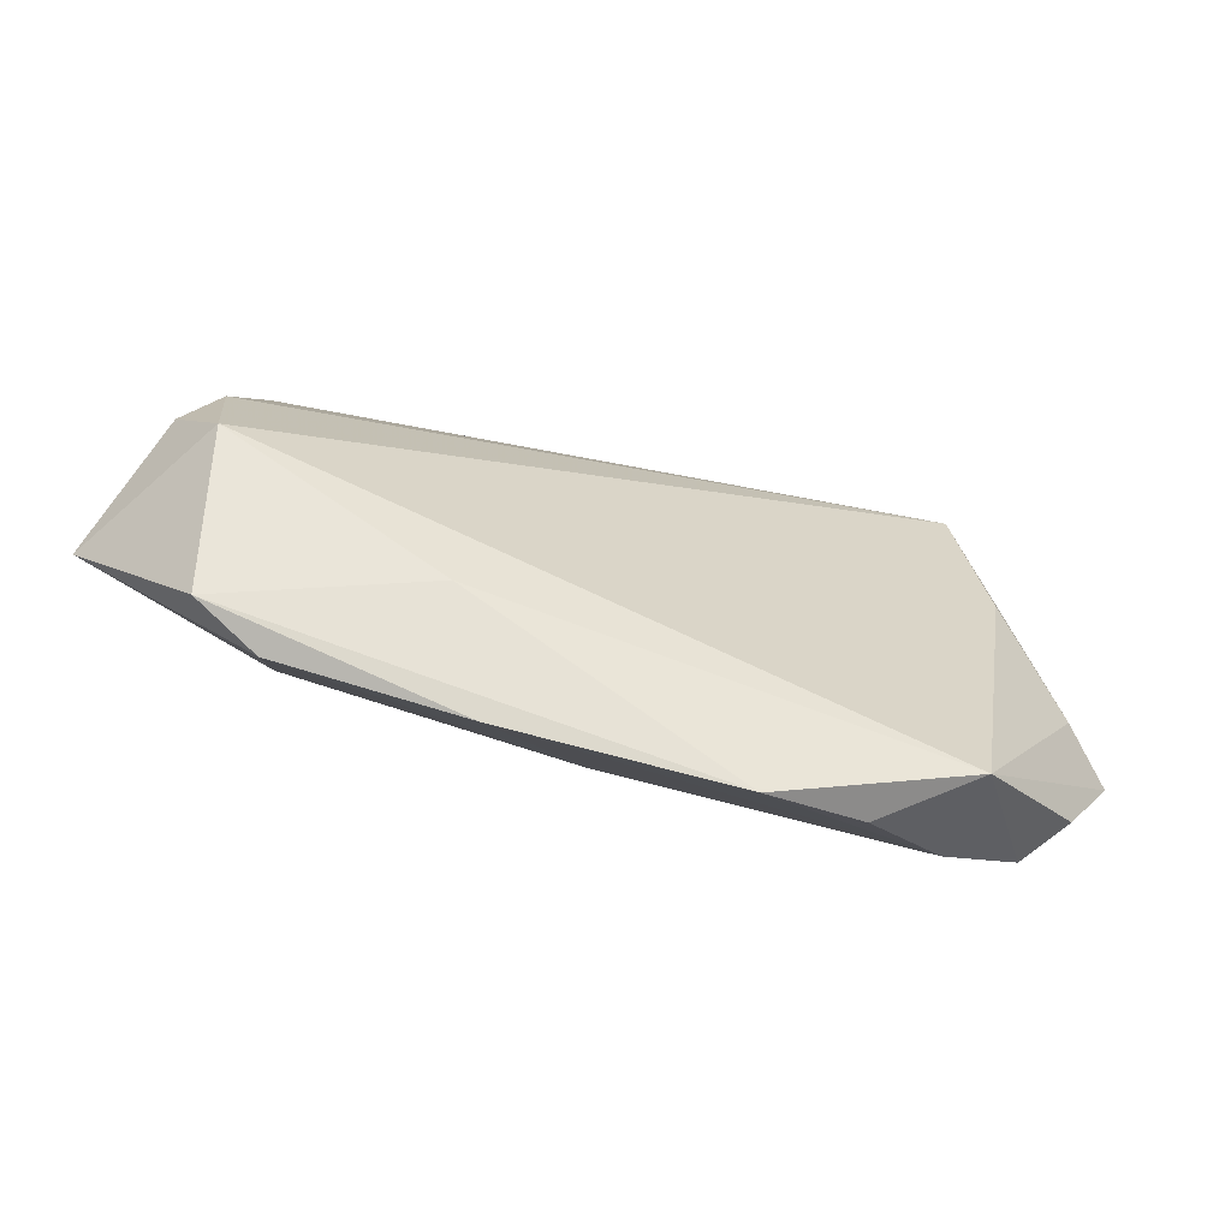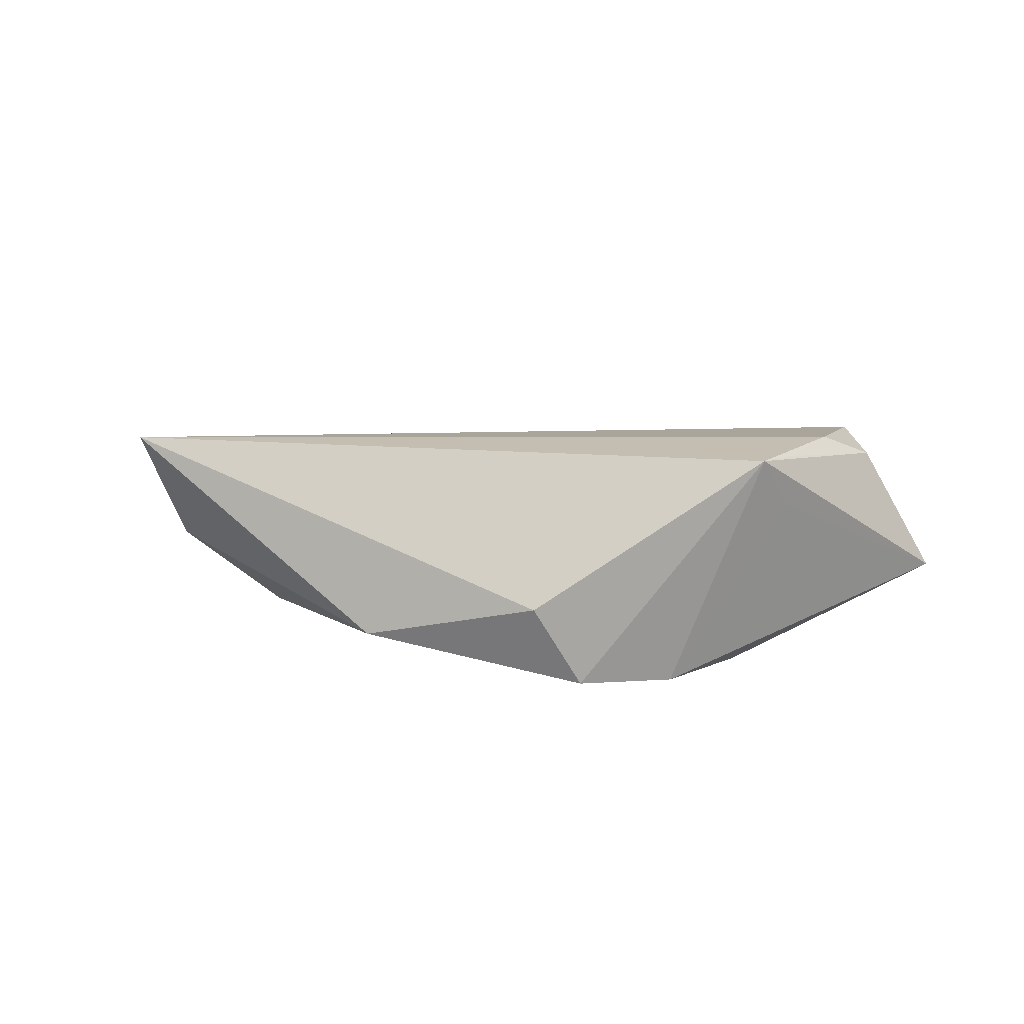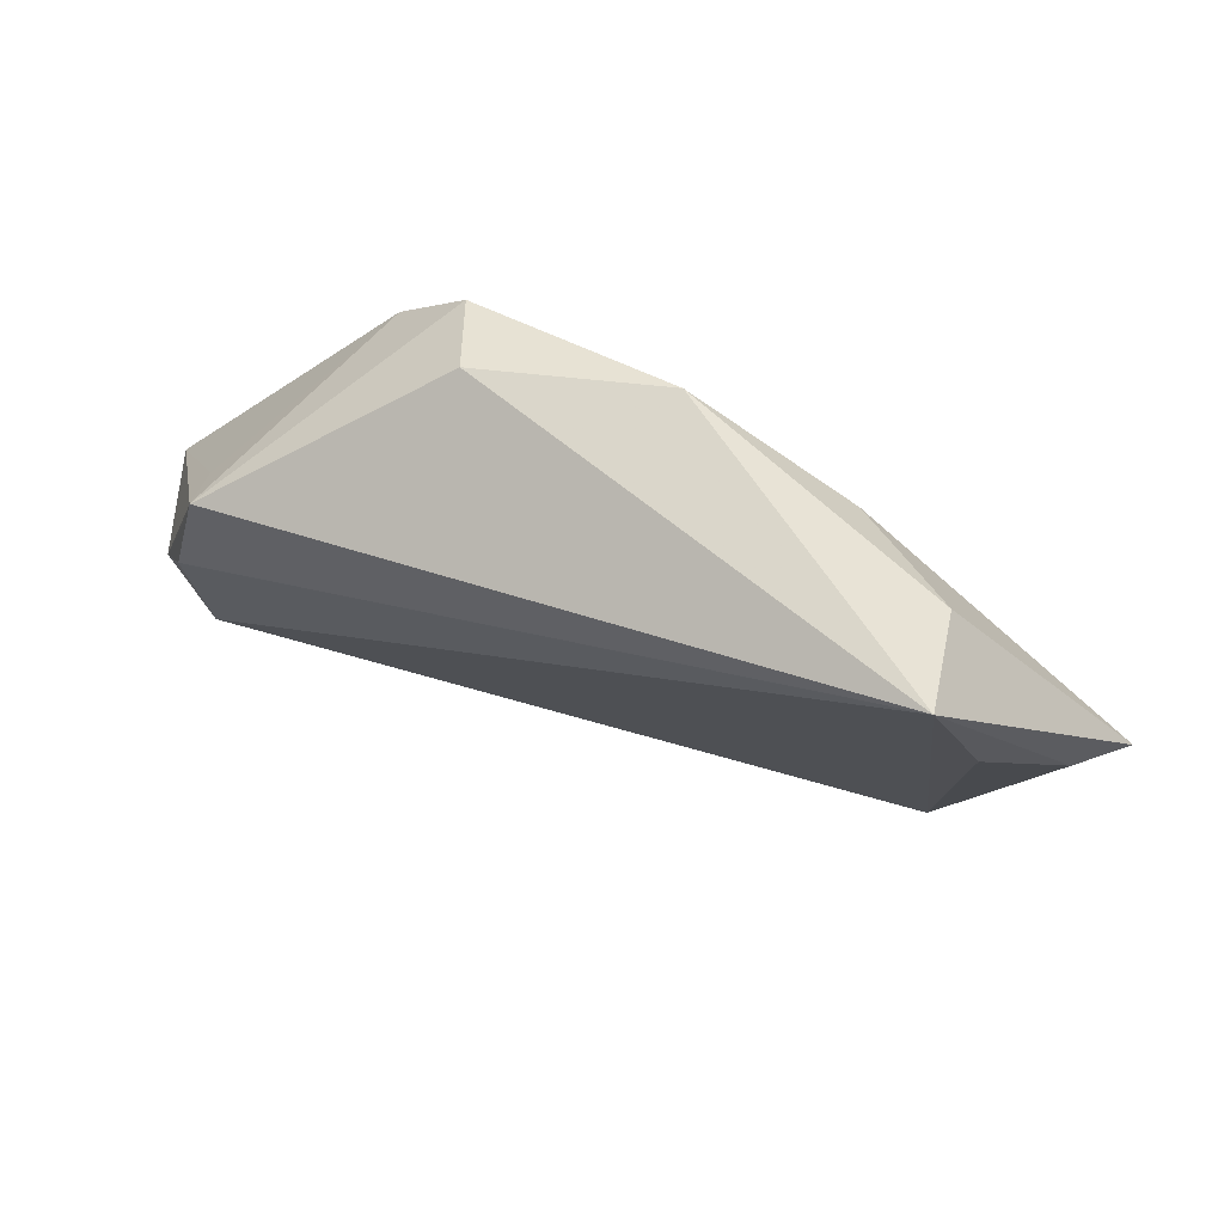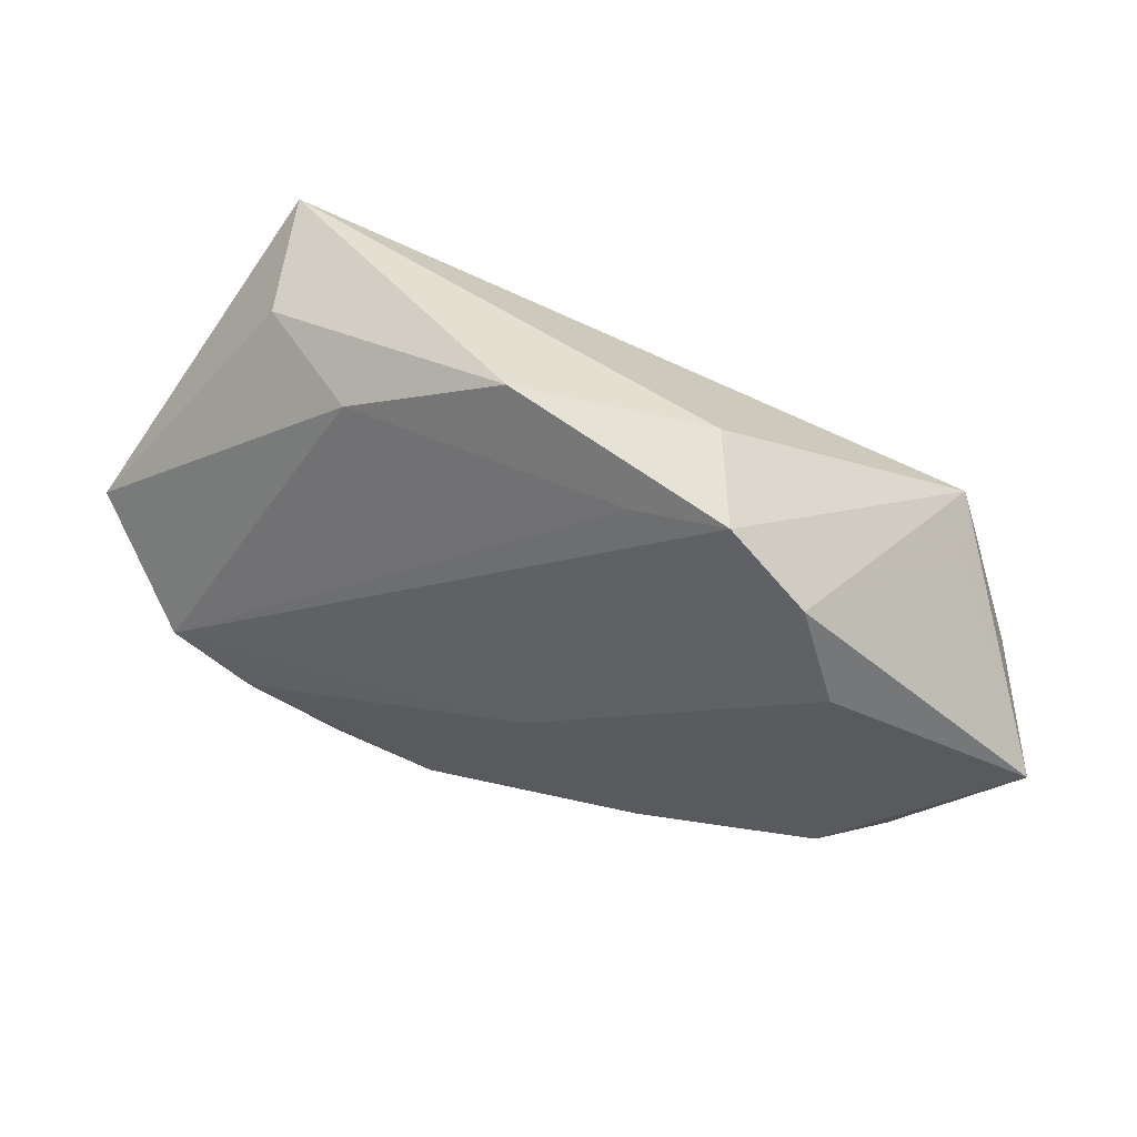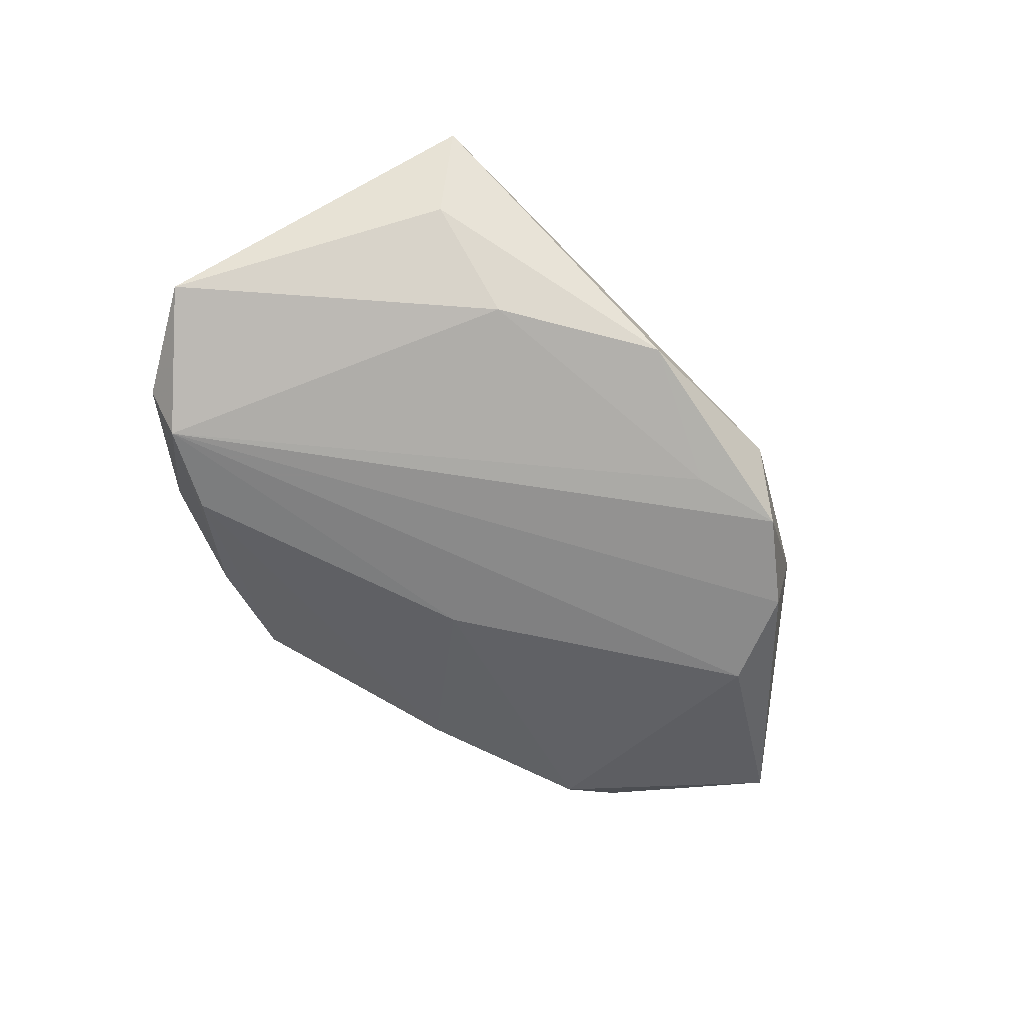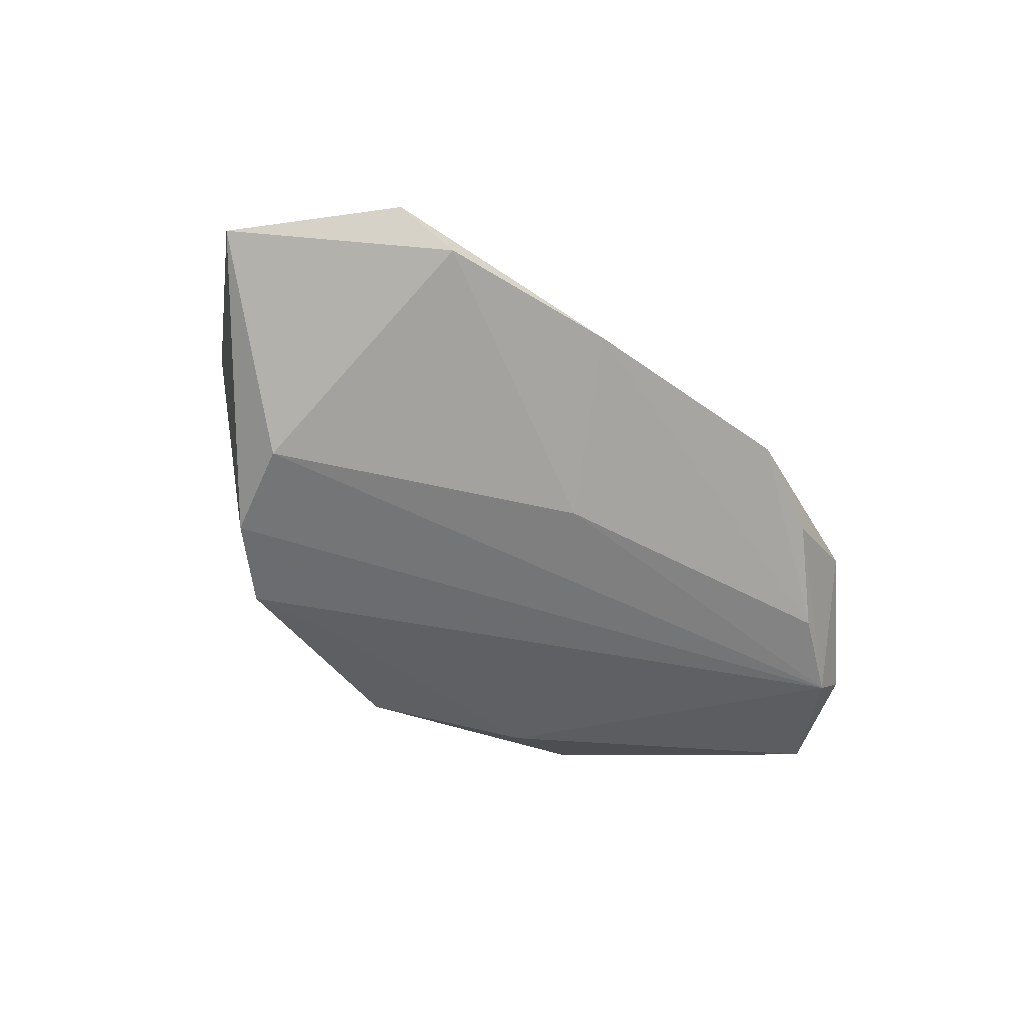
<metadata>
{"format":"obj","ext":"obj","renderer":"f3d","projection":"perspective","resolution":1024,"background":"white","views":[{"elev":-79.6,"azim":-11.6,"up":"+Y"},{"elev":12.8,"azim":-152.8,"up":"+Z"},{"elev":62.8,"azim":24.8,"up":"+Y"},{"elev":43.9,"azim":-158.8,"up":"+Y"},{"elev":-63.6,"azim":140.5,"up":"+Z"},{"elev":-56.5,"azim":-41.0,"up":"+Z"}]}
</metadata>
<code>
v 0.05924 -0.001941 -0.007095
v -0.04492 -0.001669 0.01664
v -0.04328 0.007905 0.009271
v -0.01078 0.02262 -0.01217
v 0.03895 -0.02294 -0.01288
v 0.04829 -0.01645 -0.01358
v -0.05632 -0.01287 -0.001712
v -0.01611 -0.02629 0.006041
v 0.04051 0.03196 0.01488
v -0.01057 -0.03471 -0.005697
v -0.02221 0.02439 -0.013
v 0.04078 -0.02865 -0.002032
v 0.004829 0.03196 -0.008058
v 0.05304 -0.01573 -0.008277
v -0.03491 0.003546 -0.01358
v -0.04337 0.006828 0.01539
v -0.03327 -0.031 -0.004511
v 0.054 0.0005069 -0.0008016
v -0.03109 0.01592 -0.01358
v 0.02927 -0.03197 -0.008656
v 0.01747 -0.03712 -0.006572
v 0.001632 -0.01515 -0.01298
v -0.01762 0.02855 -0.00286
v 0.03761 0.02632 0.0008474
v -0.04164 0.01213 0.01551
v -0.04897 -0.007569 0.01384
v -0.041 -0.02957 1.471e-05
v 0.02473 0.02284 -0.007965
v 0.04535 0.013 0.008703
v -0.04319 -0.01622 0.01547
f 24 9 1
f 24 13 9
f 9 30 12
f 28 24 1
f 13 24 28
f 27 30 7
f 6 28 1
f 9 12 29
f 21 27 10
f 7 30 26
f 9 13 23
f 9 23 25
f 7 26 25
f 25 26 16
f 10 27 17
f 7 15 17
f 17 27 7
f 15 6 22
f 22 17 15
f 10 17 22
f 1 12 14
f 14 6 1
f 12 6 14
f 1 9 18
f 9 29 18
f 18 12 1
f 18 29 12
f 8 12 30
f 8 21 12
f 30 27 8
f 27 21 8
f 20 6 12
f 12 21 20
f 2 26 30
f 16 26 2
f 2 25 16
f 2 30 9
f 9 25 2
f 11 23 13
f 11 25 23
f 5 20 21
f 5 21 10
f 10 22 5
f 5 22 6
f 6 20 5
f 7 25 3
f 19 6 15
f 19 11 6
f 19 15 7
f 7 3 19
f 25 11 19
f 19 3 25
f 13 28 4
f 4 11 13
f 28 6 4
f 6 11 4

</code>
